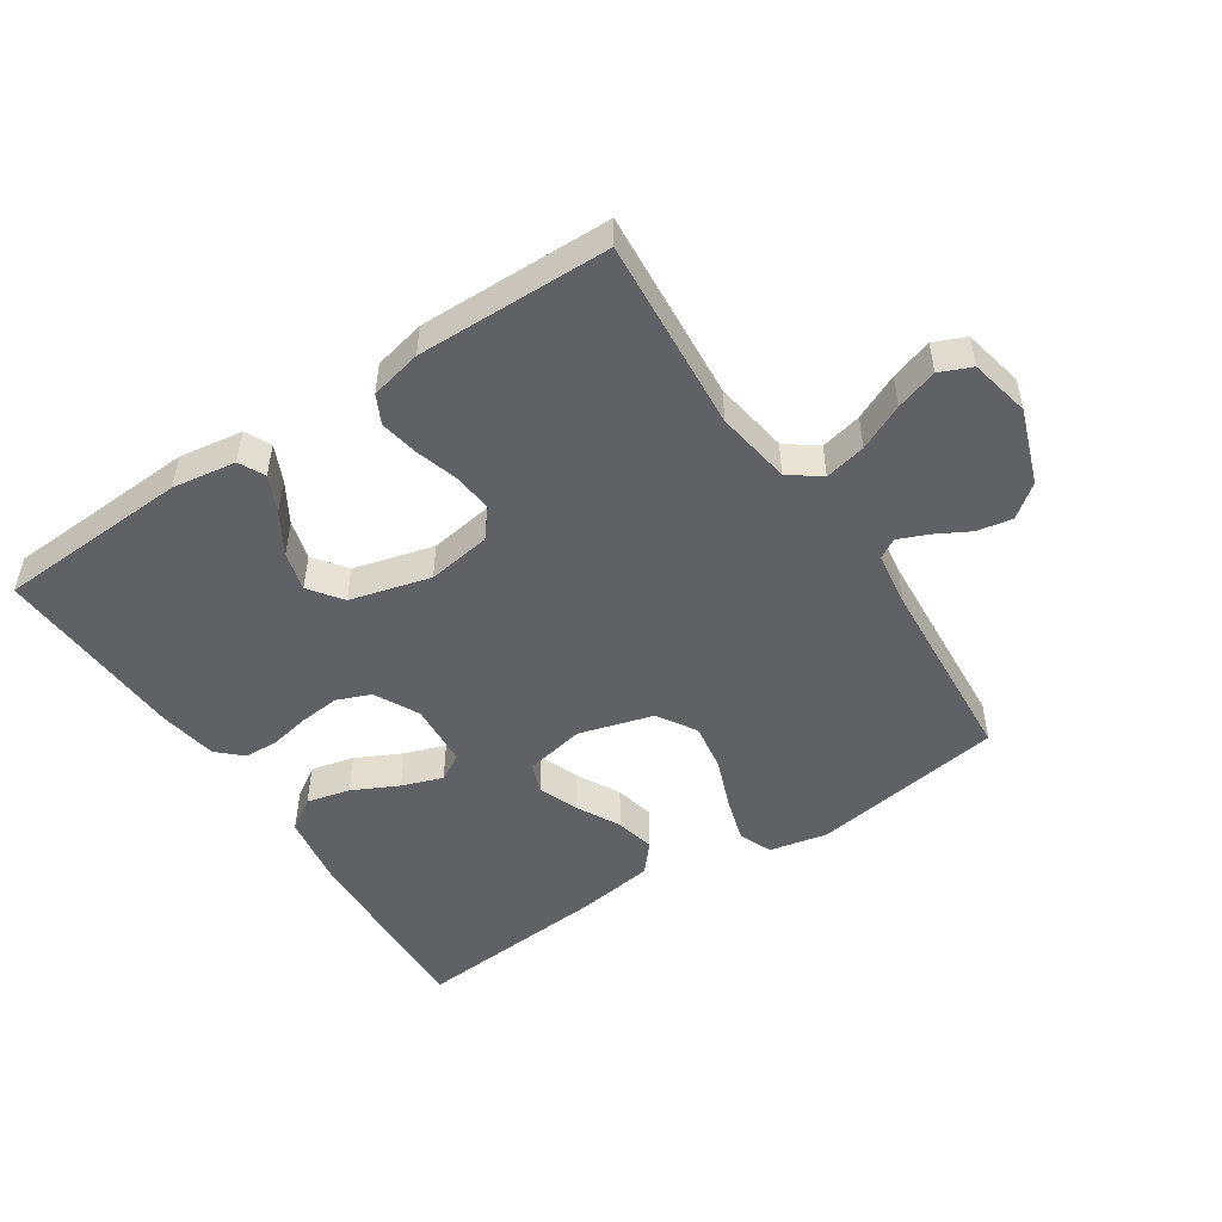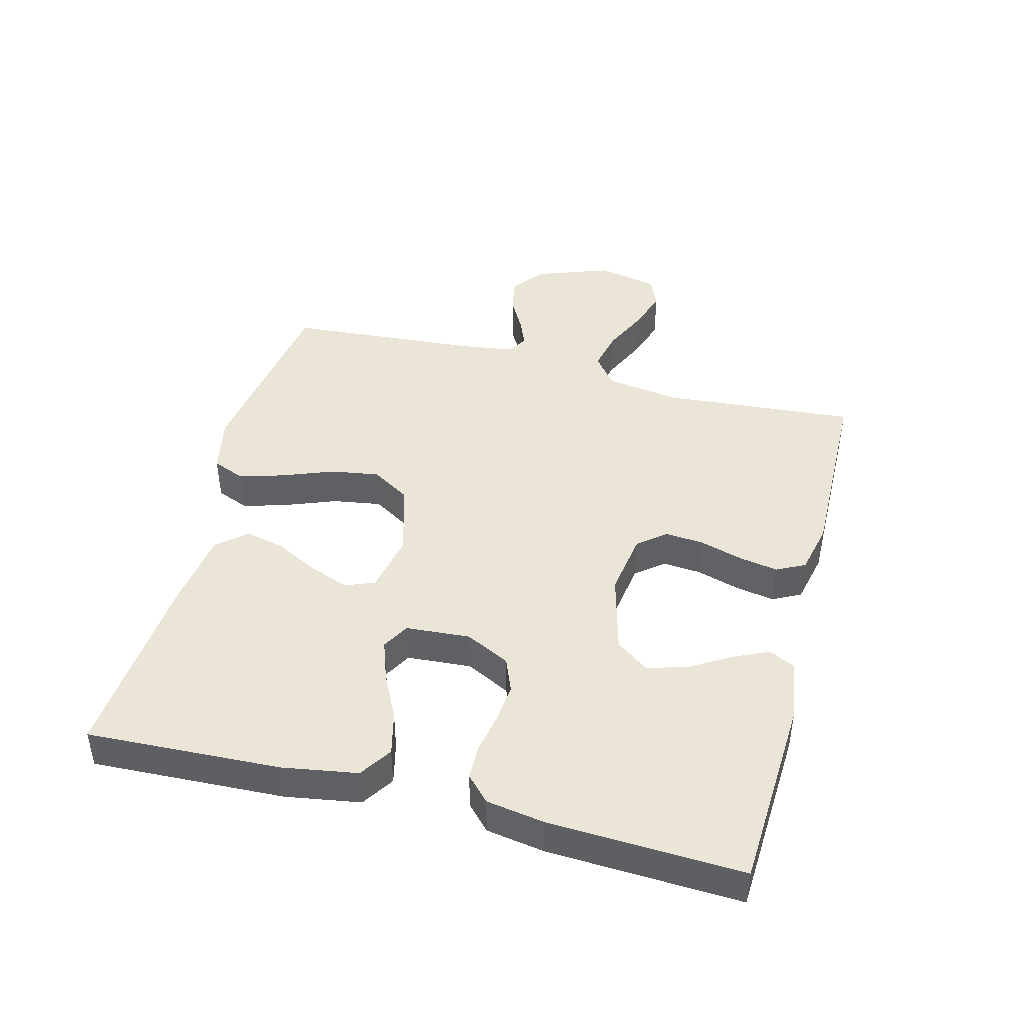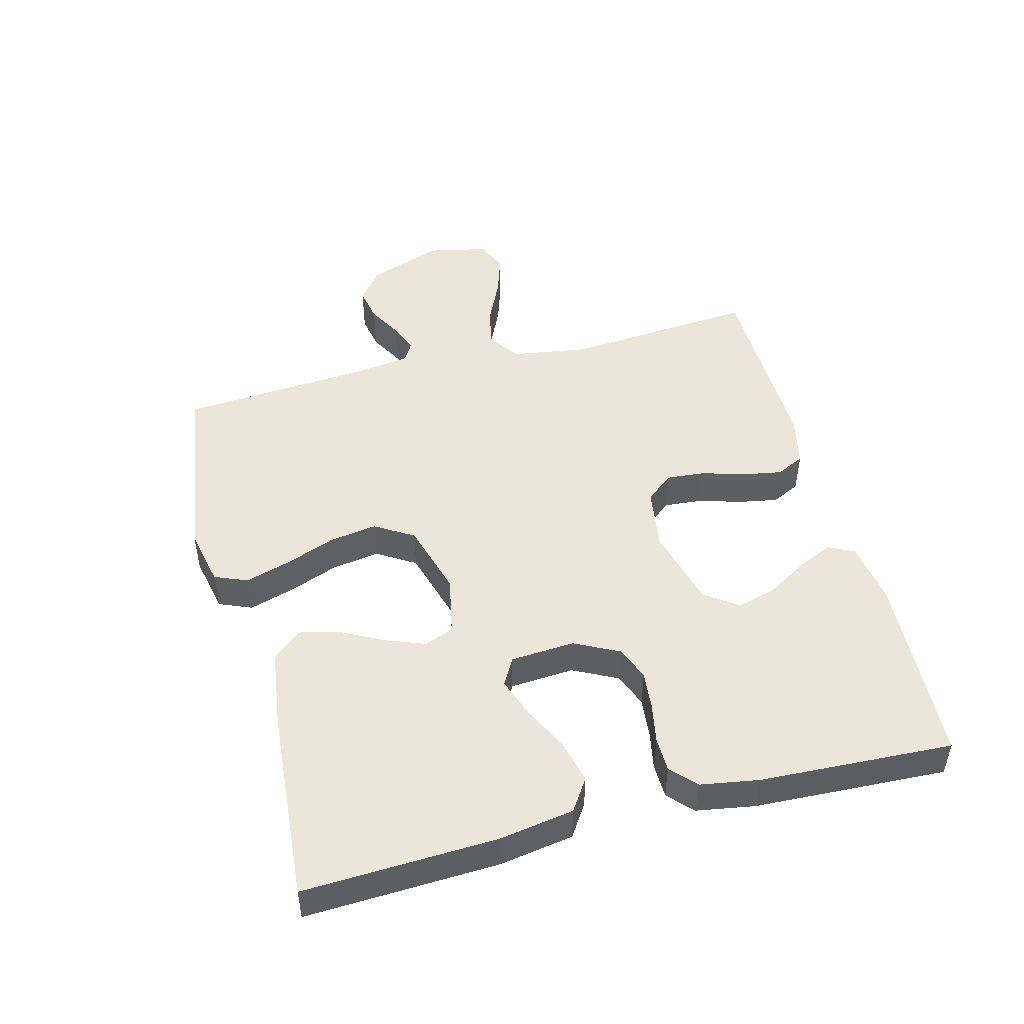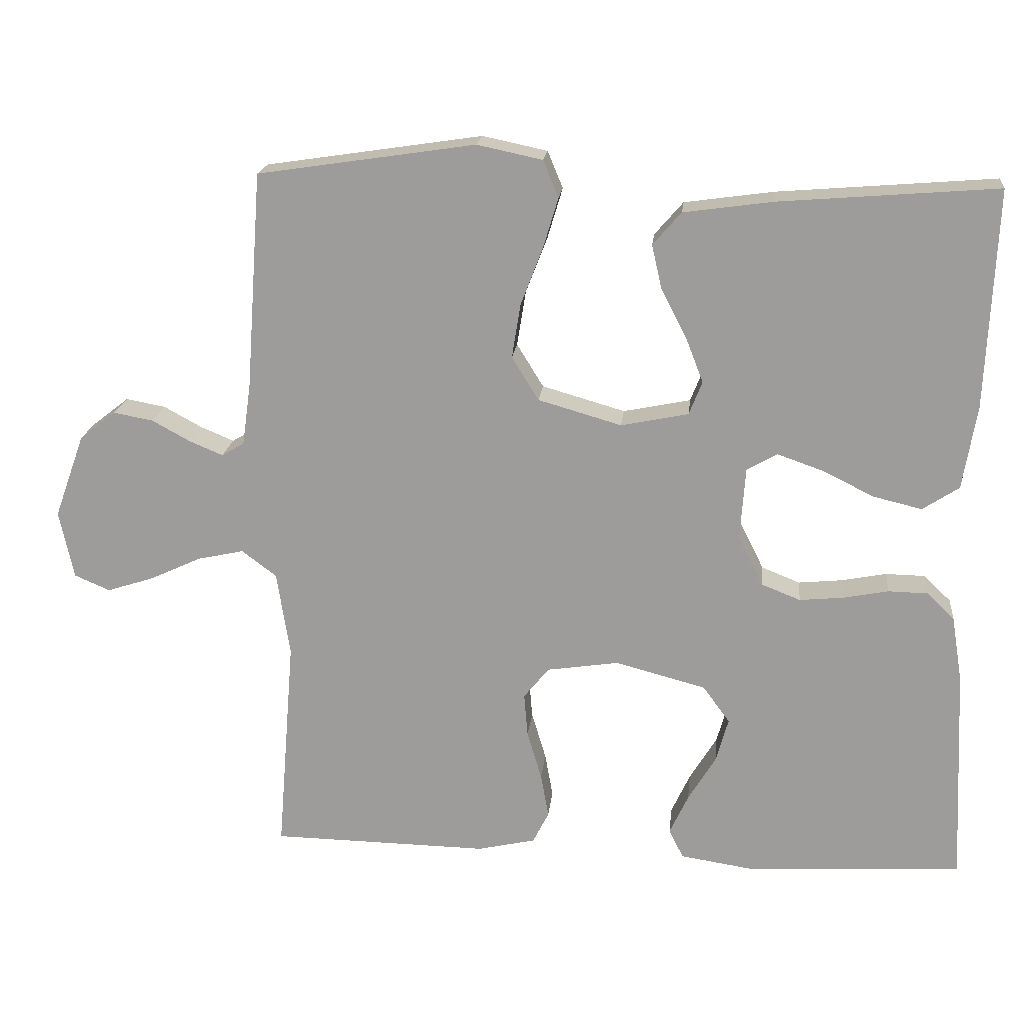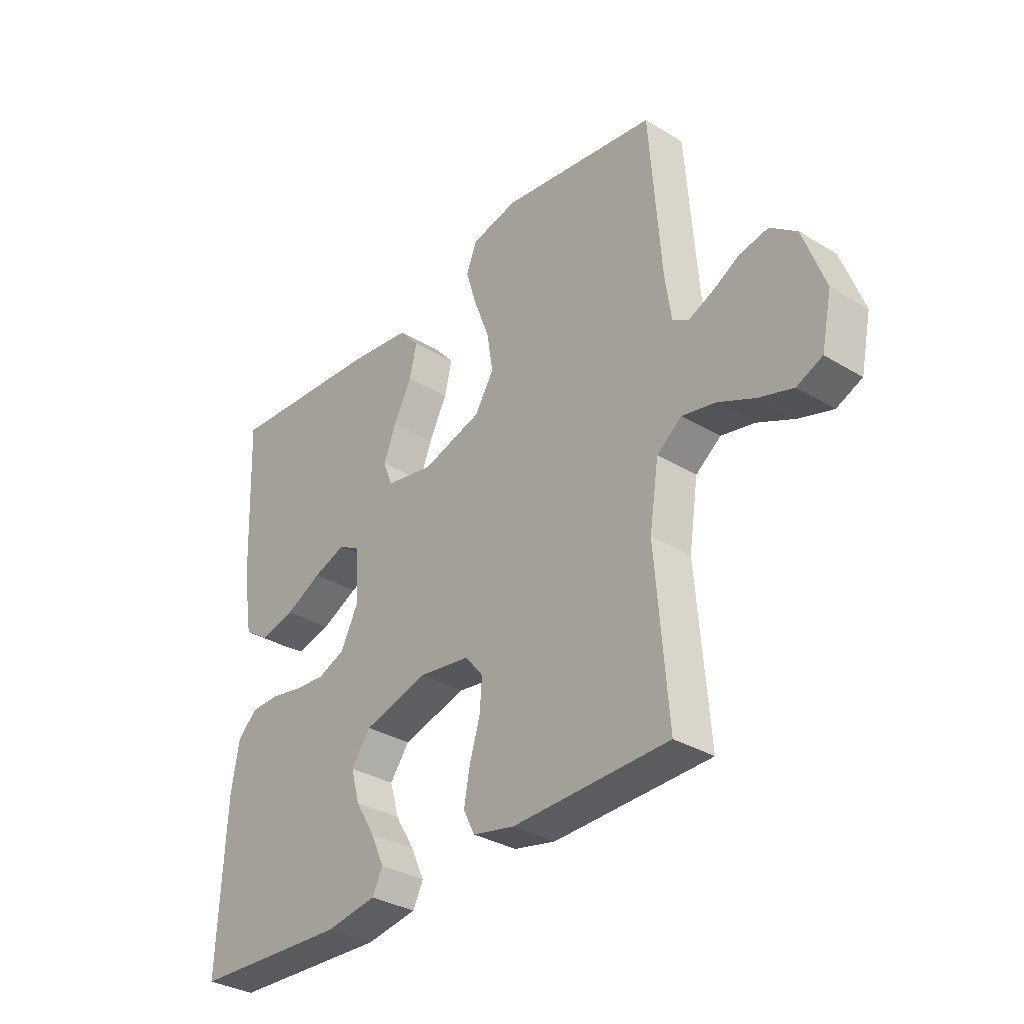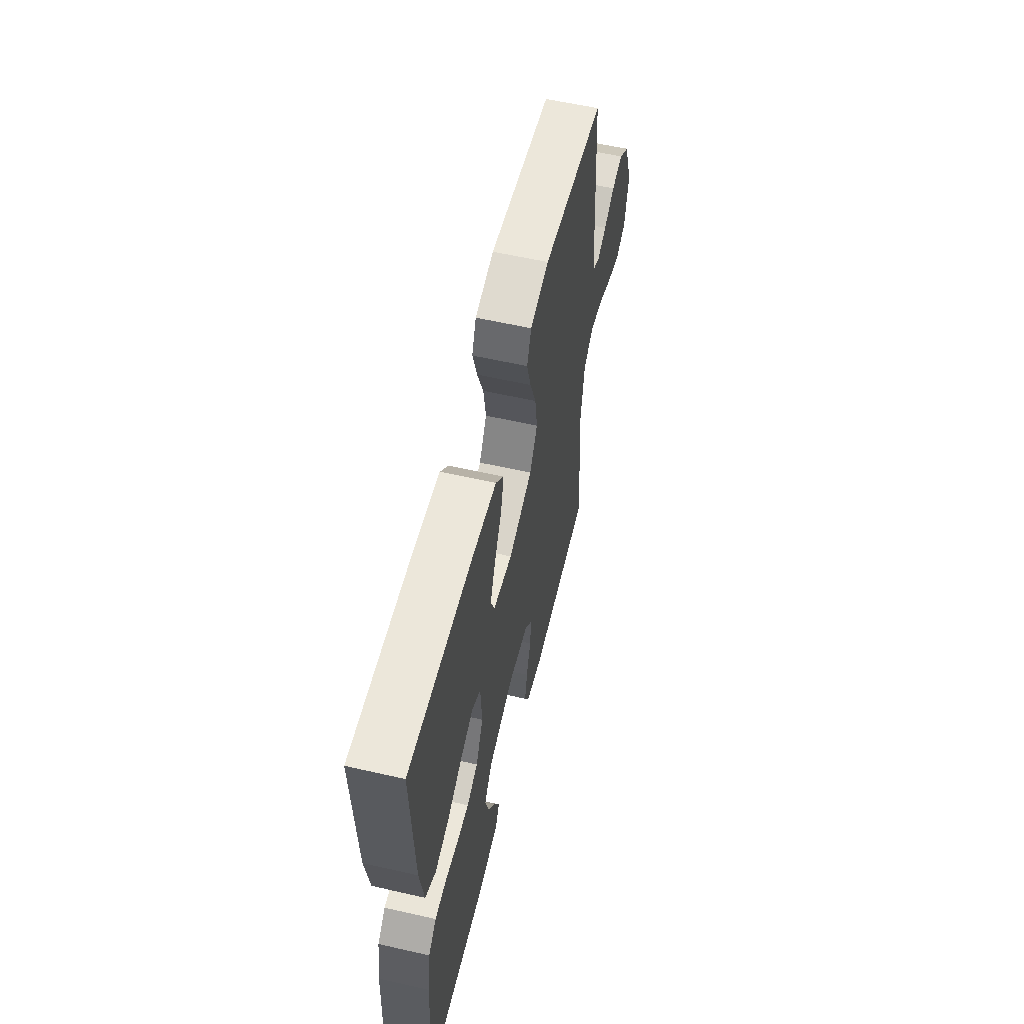
<metadata>
{"format":"obj","ext":"obj","renderer":"f3d","projection":"perspective","resolution":1024,"background":"white","views":[{"elev":-49.8,"azim":-146.5,"up":"+Y"},{"elev":44.1,"azim":104.5,"up":"+Y"},{"elev":48.1,"azim":75.4,"up":"+Y"},{"elev":18.9,"azim":6.0,"up":"+Z"},{"elev":-33.3,"azim":-129.6,"up":"+Z"},{"elev":58.2,"azim":103.3,"up":"+Z"}]}
</metadata>
<code>
v -0.5 0.07 0.5
v -0.2 0.07 0.545
v -0.11 0.07 0.526
v -0.089 0.07 0.475
v -0.11 0.07 0.405
v -0.14 0.07 0.327
v -0.152 0.07 0.252
v -0.115 0.07 0.192
v 0 0.07 0.159
v 0.093 0.07 0.178
v 0.111 0.07 0.224
v 0.087 0.07 0.286
v 0.052 0.07 0.353
v 0.038 0.07 0.414
v 0.077 0.07 0.459
v 0.2 0.07 0.476
v 0.5 0.07 0.5
v 0.487 0.07 0.2
v 0.468 0.07 0.084
v 0.418 0.07 0.051
v 0.351 0.07 0.067
v 0.28 0.07 0.102
v 0.217 0.07 0.124
v 0.175 0.07 0.1
v 0.168 0.07 0
v 0.203 0.07 -0.069
v 0.256 0.07 -0.09
v 0.317 0.07 -0.084
v 0.379 0.07 -0.072
v 0.433 0.07 -0.073
v 0.471 0.07 -0.109
v 0.486 0.07 -0.2
v 0.5 0.07 -0.5
v 0.2 0.07 -0.516
v 0.101 0.07 -0.501
v 0.081 0.07 -0.461
v 0.107 0.07 -0.405
v 0.145 0.07 -0.342
v 0.162 0.07 -0.281
v 0.125 0.07 -0.23
v 0 0.07 -0.197
v -0.099 0.07 -0.212
v -0.134 0.07 -0.255
v -0.129 0.07 -0.315
v -0.109 0.07 -0.382
v -0.098 0.07 -0.443
v -0.12 0.07 -0.487
v -0.2 0.07 -0.505
v -0.5 0.07 -0.5
v -0.476 0.07 -0.2
v -0.494 0.07 -0.083
v -0.542 0.07 -0.047
v -0.606 0.07 -0.061
v -0.677 0.07 -0.094
v -0.742 0.07 -0.115
v -0.791 0.07 -0.094
v -0.811 0.07 0
v -0.769 0.07 0.116
v -0.719 0.07 0.155
v -0.664 0.07 0.145
v -0.611 0.07 0.116
v -0.565 0.07 0.097
v -0.534 0.07 0.115
v -0.522 0.07 0.2
v -0.5 0 0.5
v -0.2 0 0.545
v -0.11 0 0.526
v -0.089 0 0.475
v -0.11 0 0.405
v -0.14 0 0.327
v -0.152 0 0.252
v -0.115 0 0.192
v 0 0 0.159
v 0.093 0 0.178
v 0.111 0 0.224
v 0.087 0 0.286
v 0.052 0 0.353
v 0.038 0 0.414
v 0.077 0 0.459
v 0.2 0 0.476
v 0.5 0 0.5
v 0.487 0 0.2
v 0.468 0 0.084
v 0.418 0 0.051
v 0.351 0 0.067
v 0.28 0 0.102
v 0.217 0 0.124
v 0.175 0 0.1
v 0.168 0 0
v 0.203 0 -0.069
v 0.256 0 -0.09
v 0.317 0 -0.084
v 0.379 0 -0.072
v 0.433 0 -0.073
v 0.471 0 -0.109
v 0.486 0 -0.2
v 0.5 0 -0.5
v 0.2 0 -0.516
v 0.101 0 -0.501
v 0.081 0 -0.461
v 0.107 0 -0.405
v 0.145 0 -0.342
v 0.162 0 -0.281
v 0.125 0 -0.23
v 0 0 -0.197
v -0.099 0 -0.212
v -0.134 0 -0.255
v -0.129 0 -0.315
v -0.109 0 -0.382
v -0.098 0 -0.443
v -0.12 0 -0.487
v -0.2 0 -0.505
v -0.5 0 -0.5
v -0.476 0 -0.2
v -0.494 0 -0.083
v -0.542 0 -0.047
v -0.606 0 -0.061
v -0.677 0 -0.094
v -0.742 0 -0.115
v -0.791 0 -0.094
v -0.811 0 0
v -0.769 0 0.116
v -0.719 0 0.155
v -0.664 0 0.145
v -0.611 0 0.116
v -0.565 0 0.097
v -0.534 0 0.115
v -0.522 0 0.2
f 58 59 60 61
f 58 61 62
f 57 58 62
f 56 57 62
f 53 54 55 56
f 52 53 56 62
f 51 52 62 63
f 47 48 49 50
f 47 50 51
f 44 45 46 47
f 43 44 47 51
f 42 43 51 63
f 35 36 37 38
f 35 38 39
f 34 35 39
f 33 34 39
f 32 33 39 40
f 28 29 30 31
f 27 28 31 32
f 26 27 32 40
f 19 20 21 22
f 19 22 23
f 18 19 23
f 17 18 23
f 16 17 23 24
f 12 13 14 15
f 11 12 15 16
f 3 4 5 6
f 3 6 7
f 64 1 2 3
f 64 3 7
f 41 42 63 64
f 41 64 7 8
f 25 26 40 41
f 25 41 8 9
f 11 16 24 25
f 10 11 25
f 9 10 25
f 125 124 123 122
f 126 125 122
f 126 122 121
f 126 121 120
f 120 119 118 117
f 126 120 117 116
f 127 126 116 115
f 114 113 112 111
f 115 114 111
f 111 110 109 108
f 115 111 108 107
f 127 115 107 106
f 102 101 100 99
f 103 102 99
f 103 99 98
f 103 98 97
f 104 103 97 96
f 95 94 93 92
f 96 95 92 91
f 104 96 91 90
f 86 85 84 83
f 87 86 83
f 87 83 82
f 87 82 81
f 88 87 81 80
f 79 78 77 76
f 80 79 76 75
f 70 69 68 67
f 71 70 67
f 67 66 65 128
f 71 67 128
f 128 127 106 105
f 72 71 128 105
f 105 104 90 89
f 73 72 105 89
f 89 88 80 75
f 89 75 74
f 89 74 73
f 1 65 66 2
f 2 66 67 3
f 3 67 68 4
f 4 68 69 5
f 5 69 70 6
f 6 70 71 7
f 7 71 72 8
f 8 72 73 9
f 9 73 74 10
f 10 74 75 11
f 11 75 76 12
f 12 76 77 13
f 13 77 78 14
f 14 78 79 15
f 15 79 80 16
f 16 80 81 17
f 17 81 82 18
f 18 82 83 19
f 19 83 84 20
f 20 84 85 21
f 21 85 86 22
f 22 86 87 23
f 23 87 88 24
f 24 88 89 25
f 25 89 90 26
f 26 90 91 27
f 27 91 92 28
f 28 92 93 29
f 29 93 94 30
f 30 94 95 31
f 31 95 96 32
f 32 96 97 33
f 33 97 98 34
f 34 98 99 35
f 35 99 100 36
f 36 100 101 37
f 37 101 102 38
f 38 102 103 39
f 39 103 104 40
f 40 104 105 41
f 41 105 106 42
f 42 106 107 43
f 43 107 108 44
f 44 108 109 45
f 45 109 110 46
f 46 110 111 47
f 47 111 112 48
f 48 112 113 49
f 49 113 114 50
f 50 114 115 51
f 51 115 116 52
f 52 116 117 53
f 53 117 118 54
f 54 118 119 55
f 55 119 120 56
f 56 120 121 57
f 57 121 122 58
f 58 122 123 59
f 59 123 124 60
f 60 124 125 61
f 61 125 126 62
f 62 126 127 63
f 63 127 128 64
f 64 128 65 1

</code>
